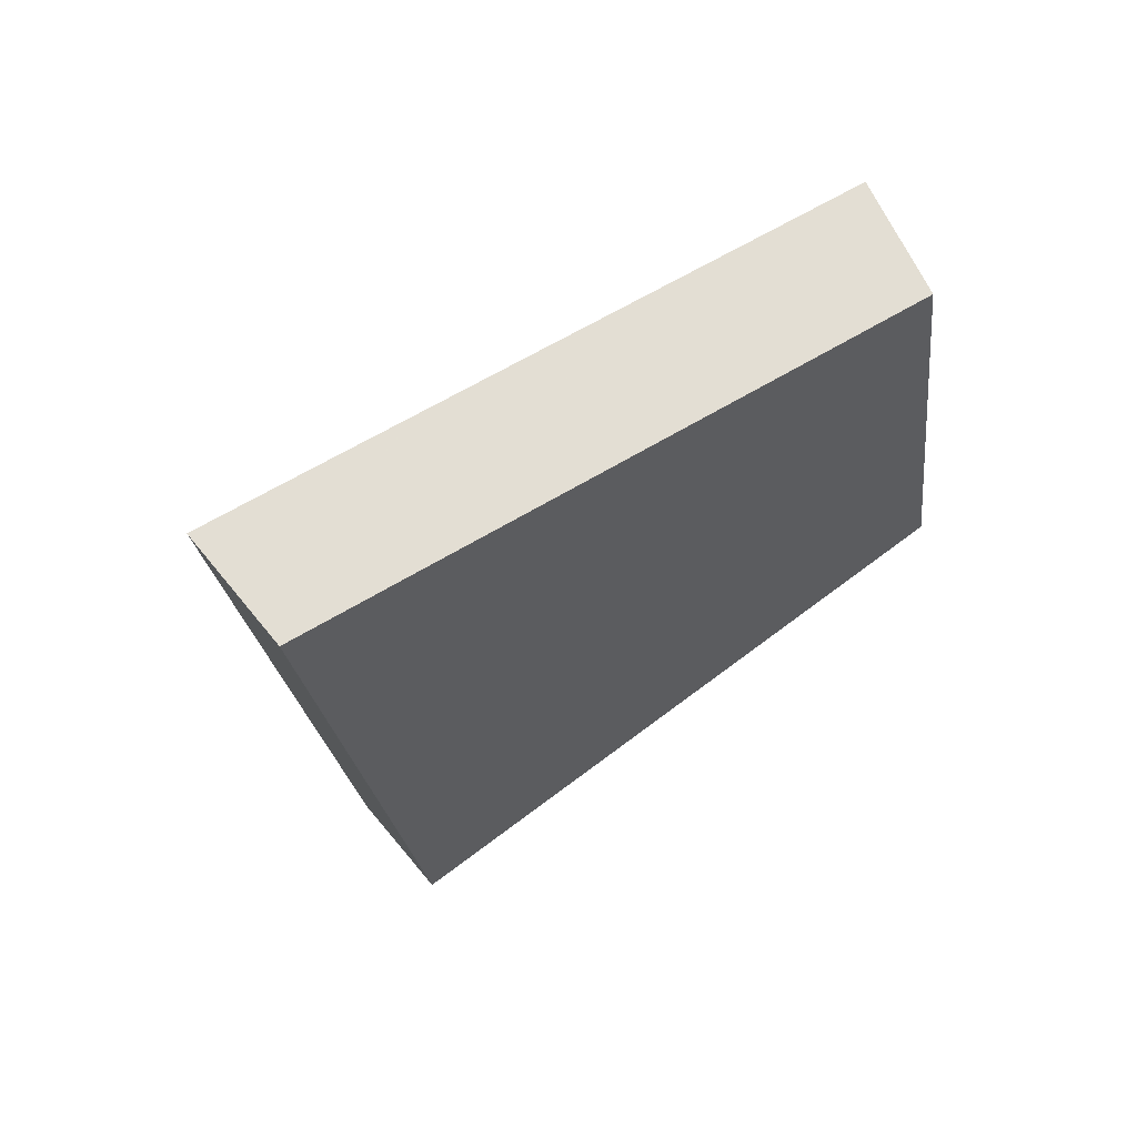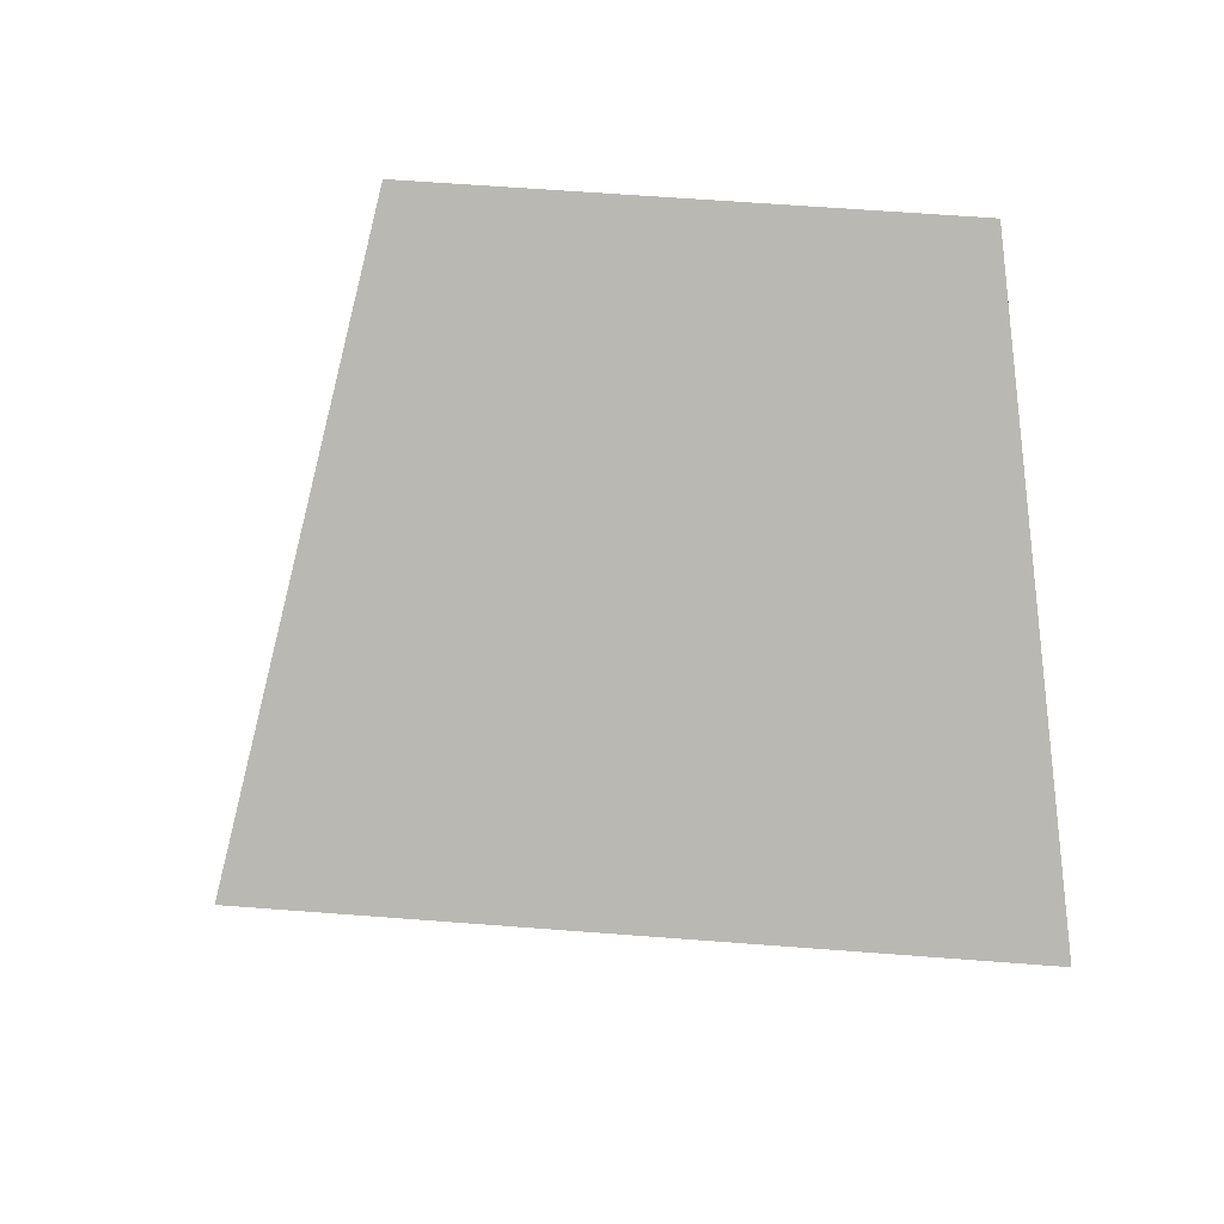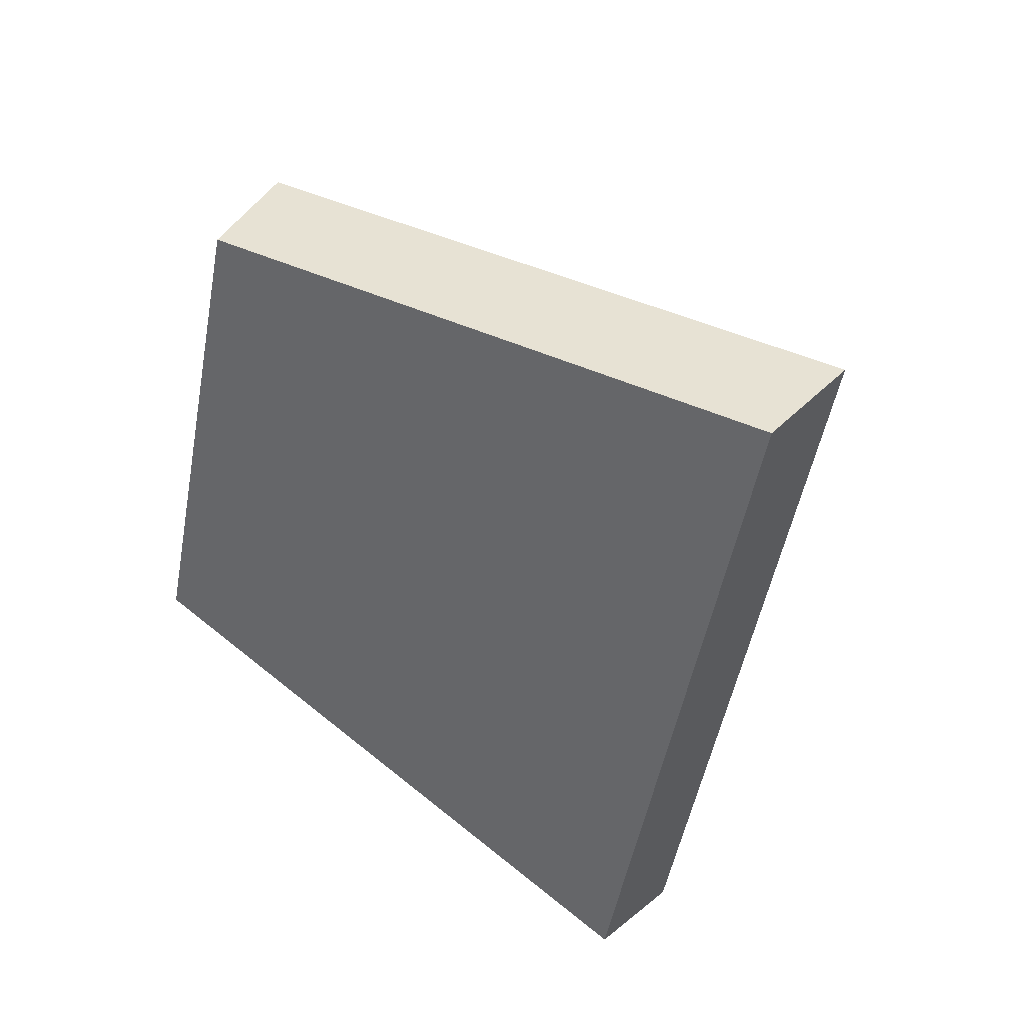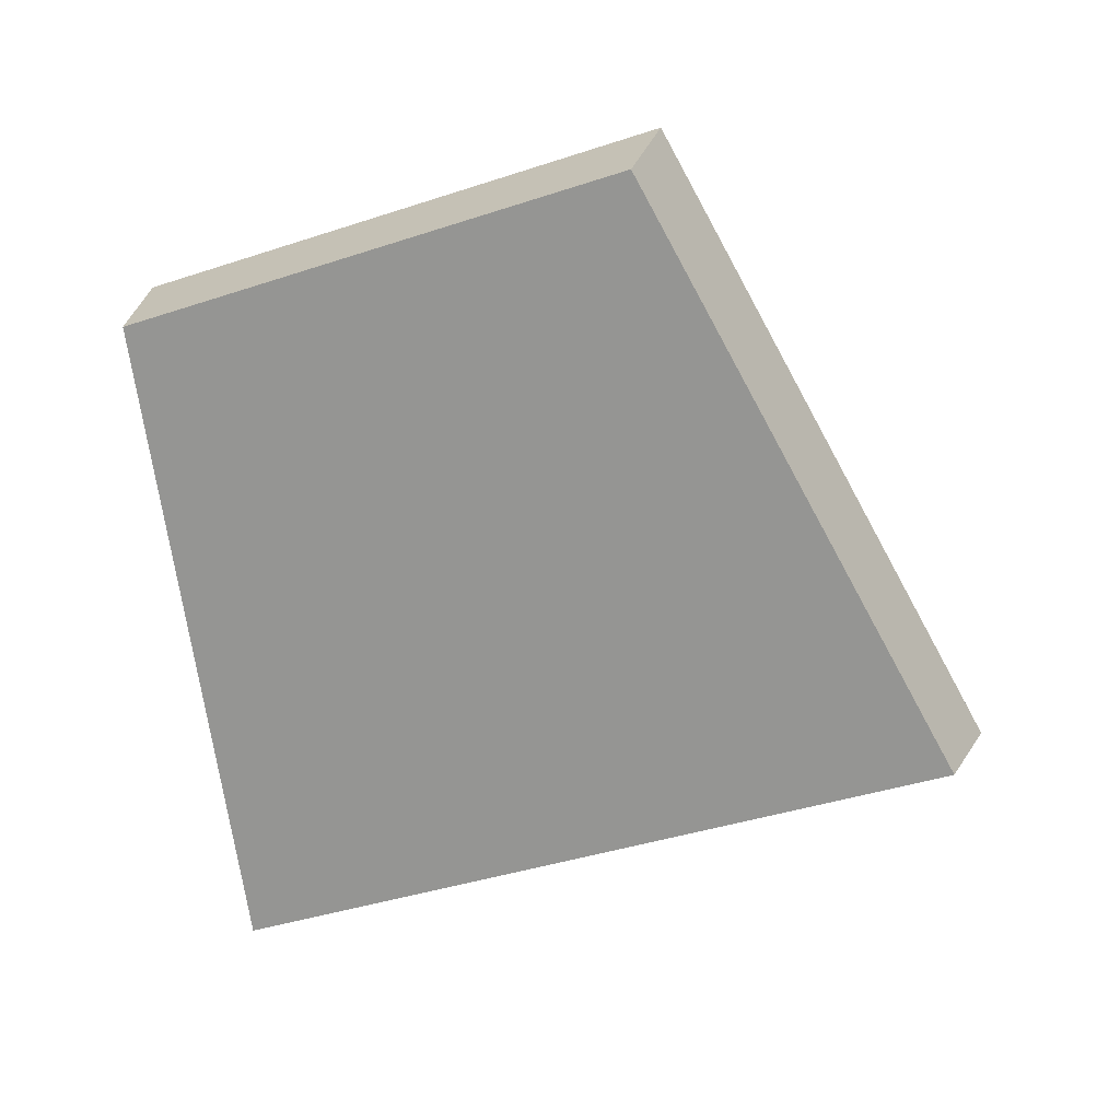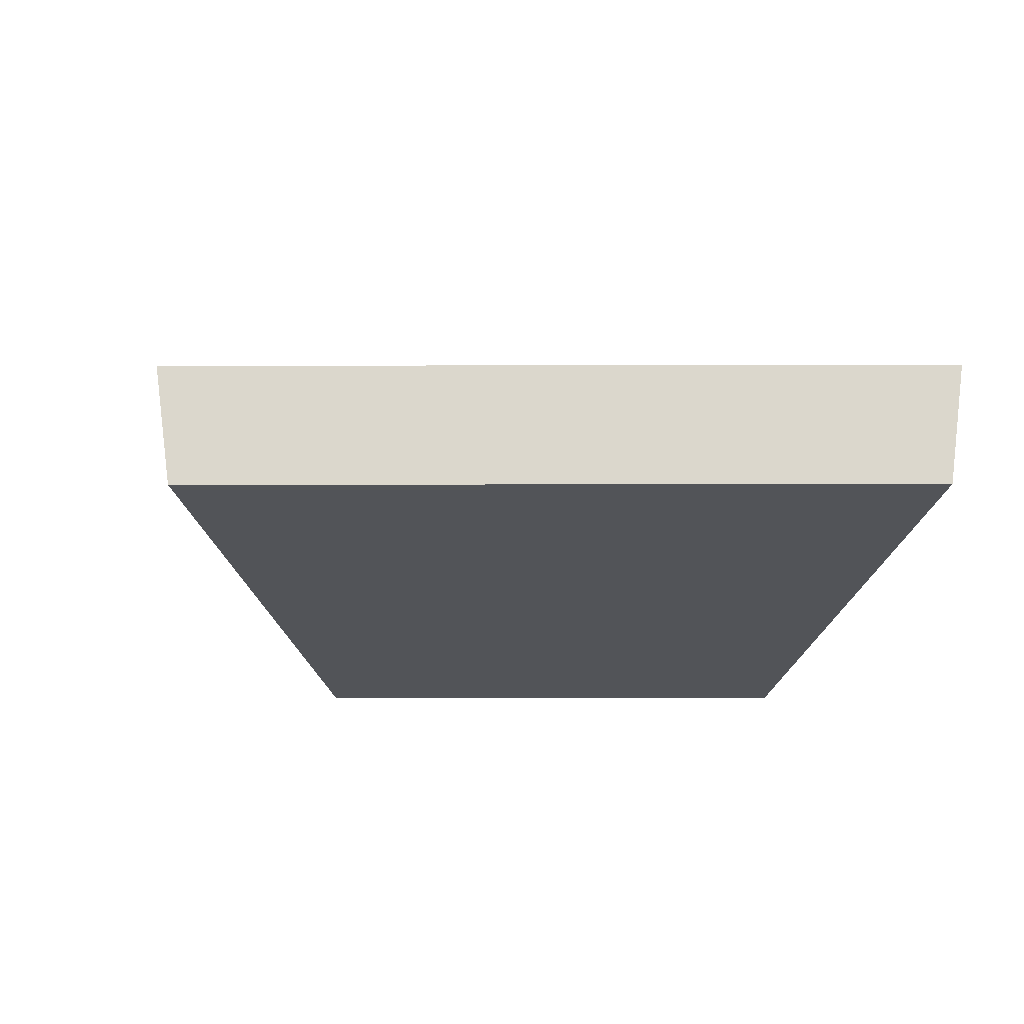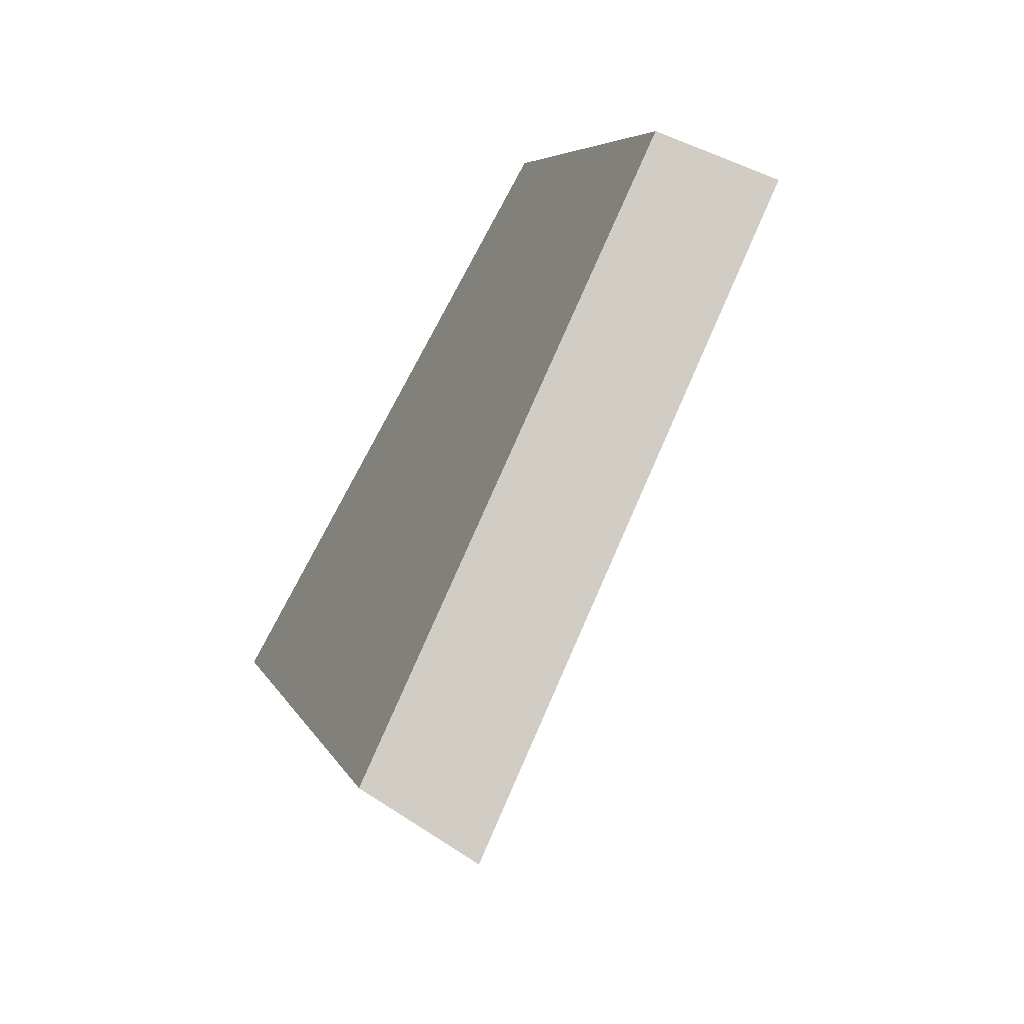
<metadata>
{"format":"obj","ext":"obj","renderer":"f3d","projection":"perspective","resolution":1024,"background":"white","views":[{"elev":-21.9,"azim":-106.0,"up":"+Y"},{"elev":64.3,"azim":162.0,"up":"+Y"},{"elev":-49.4,"azim":57.3,"up":"+Y"},{"elev":-39.3,"azim":0.1,"up":"+Y"},{"elev":-56.1,"azim":157.7,"up":"+Y"},{"elev":27.9,"azim":76.1,"up":"+Z"}]}
</metadata>
<code>
v 2.047 0.1324 2.452
v 2.058 0.1324 2.457
v 2.053 0.1378 2.464
v 2.046 0.1378 2.461
v 2.054 0.1394 2.463
v 2.053 0.1378 2.464
v 2.058 0.1324 2.457
v 2.059 0.1339 2.456
v 2.046 0.1394 2.46
v 2.046 0.1378 2.461
v 2.053 0.1378 2.464
v 2.054 0.1394 2.463
v 2.059 0.1339 2.456
v 2.058 0.1324 2.457
v 2.047 0.1324 2.452
v 2.047 0.1339 2.451
v 2.047 0.1339 2.451
v 2.047 0.1324 2.452
v 2.046 0.1378 2.461
v 2.046 0.1394 2.46
v 2.046 0.1394 2.46
v 2.054 0.1394 2.463
v 2.059 0.1339 2.456
v 2.047 0.1339 2.451
f 1 2 3
f 1 3 4
f 5 6 7
f 5 7 8
f 9 10 11
f 9 11 12
f 13 14 15
f 13 15 16
f 17 18 19
f 17 19 20
f 21 22 23
f 21 23 24

</code>
